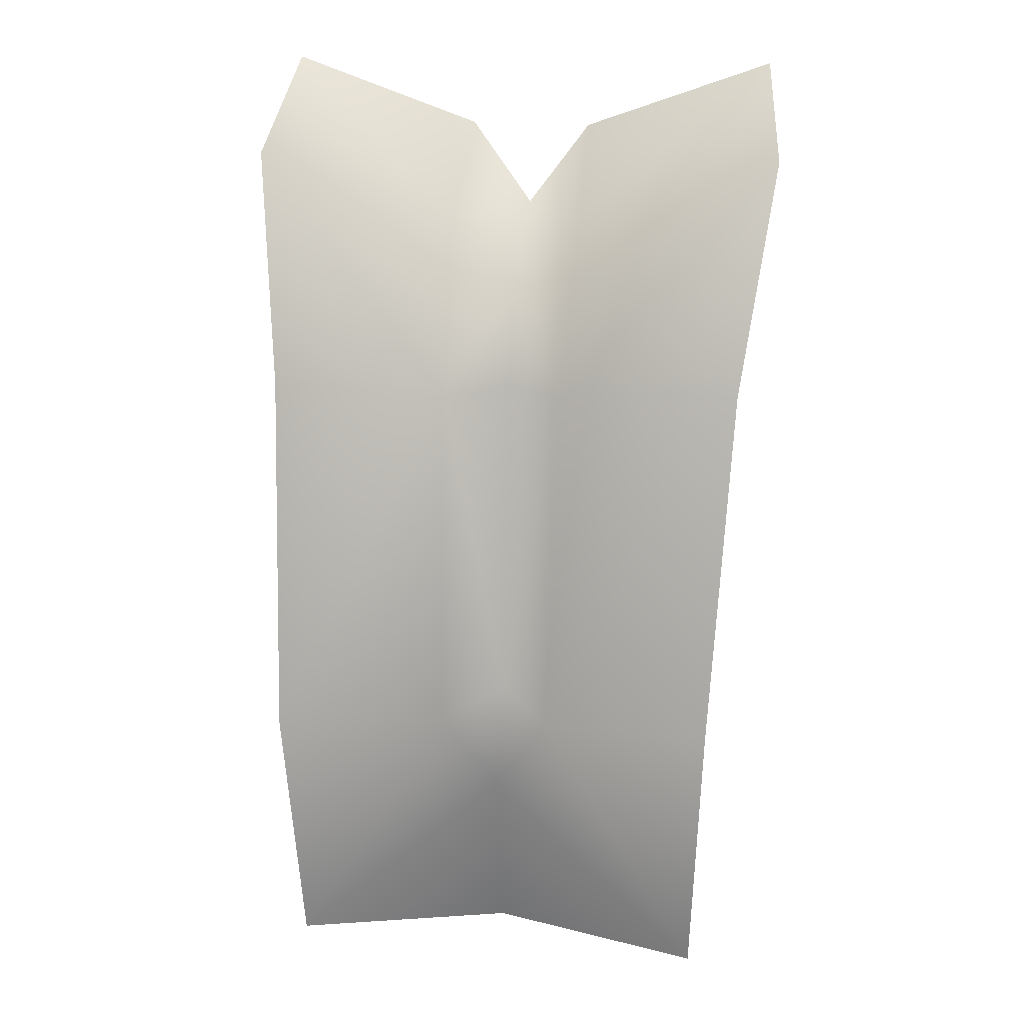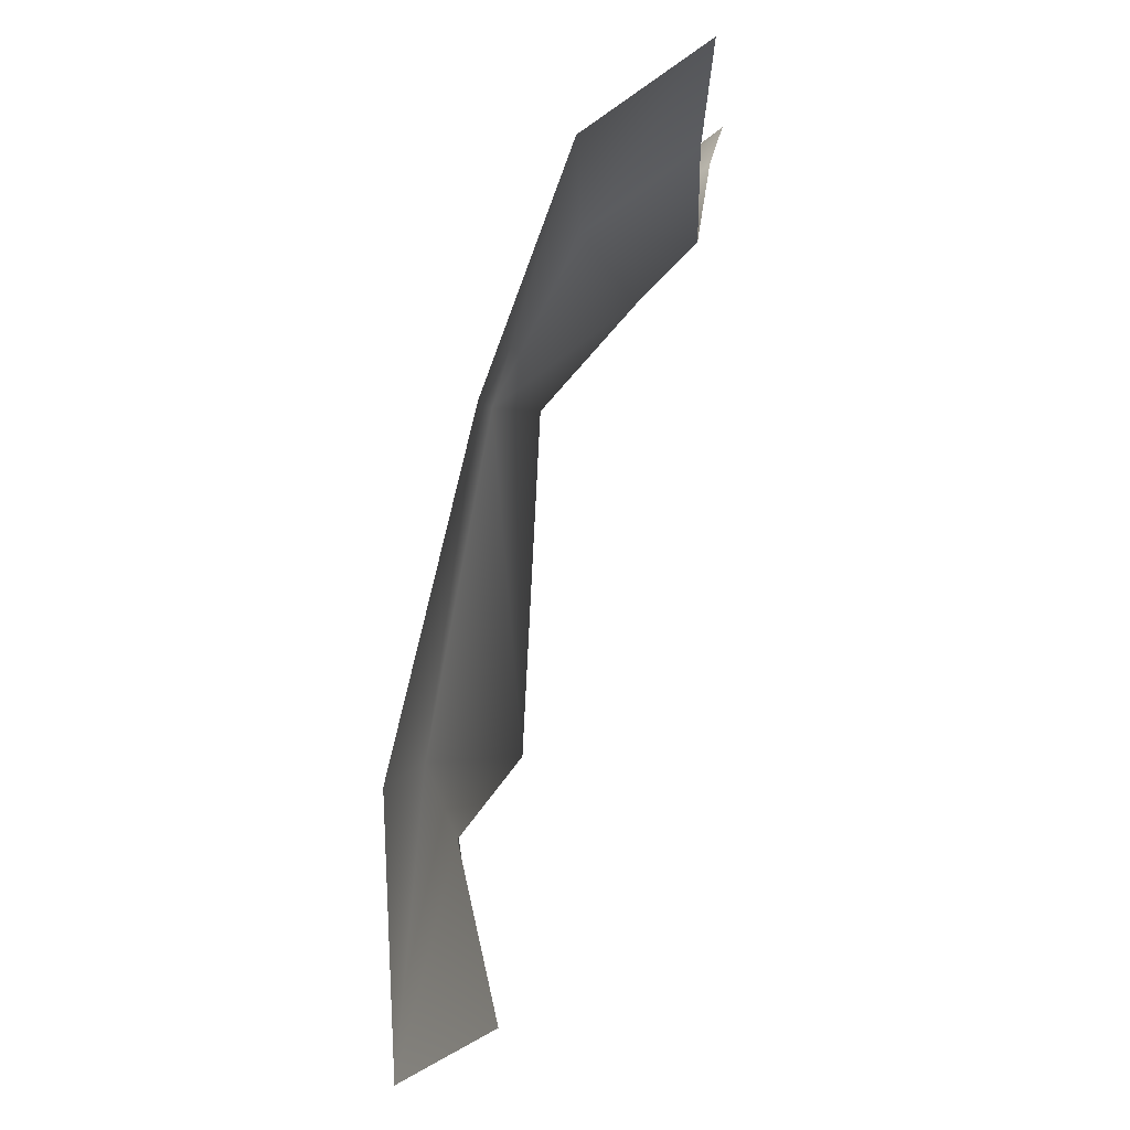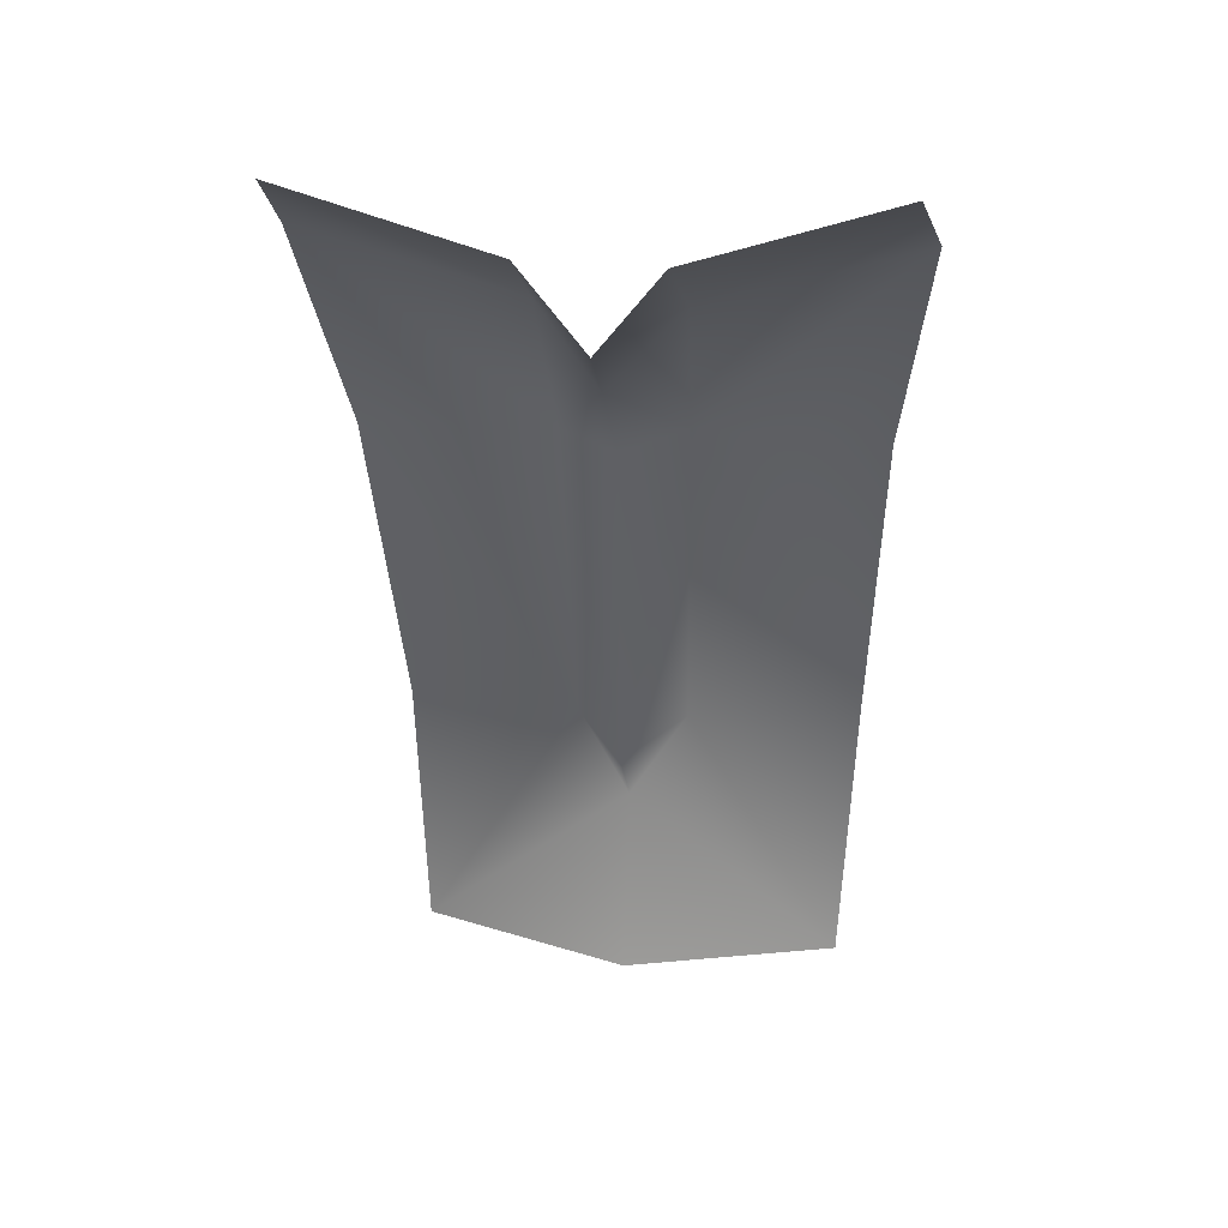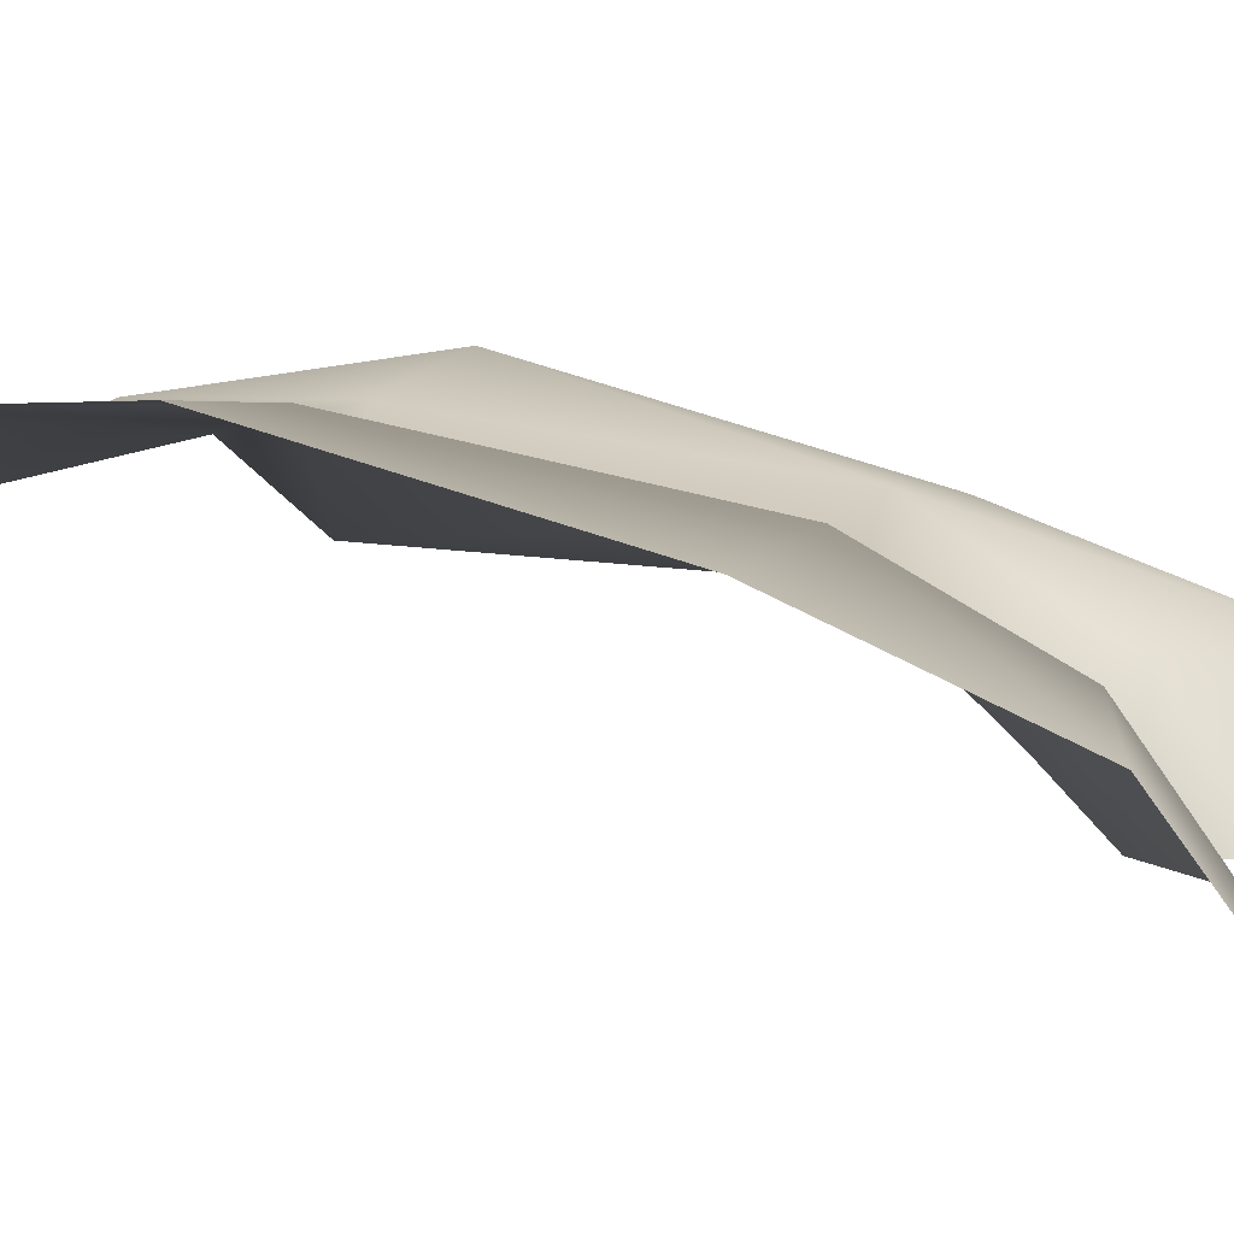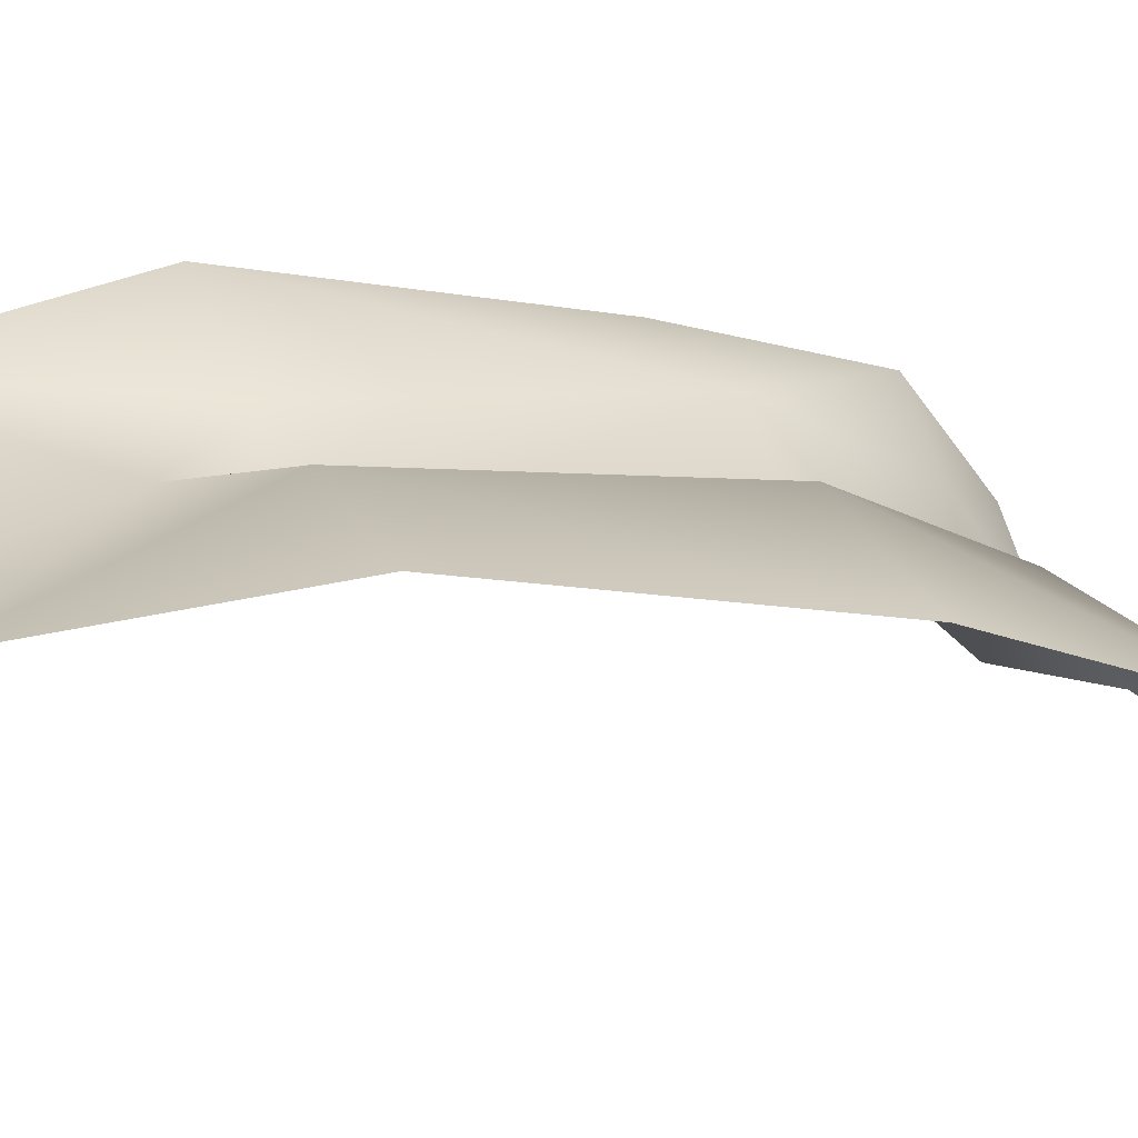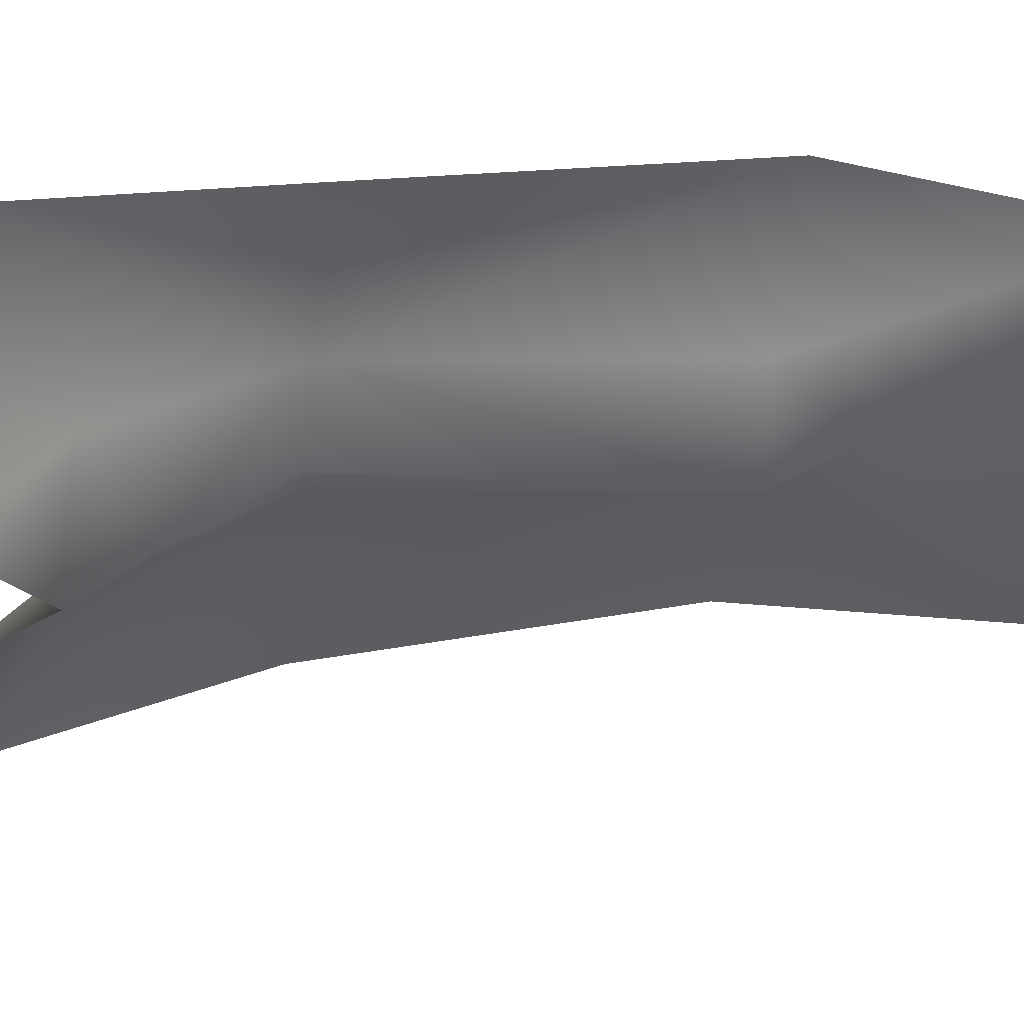
<metadata>
{"format":"obj","ext":"obj","renderer":"f3d","projection":"perspective","resolution":1024,"background":"white","views":[{"elev":20.8,"azim":8.8,"up":"+Y"},{"elev":2.6,"azim":97.7,"up":"+Y"},{"elev":31.1,"azim":-171.8,"up":"+Y"},{"elev":4.5,"azim":111.2,"up":"+Z"},{"elev":25.9,"azim":68.4,"up":"+Z"},{"elev":-44.0,"azim":-96.6,"up":"+Z"}]}
</metadata>
<code>
o D38C_B
v 63.71 -16.43 4.495
v 64.03 -16.44 4.195
v 64.03 -15.88 3.688
v 63.67 -15.55 3.93
v 63.71 -16.43 4.495
v 64.03 -15.88 3.688
v 64.35 -16.43 4.401
v 64.39 -15.55 3.93
v 64.03 -15.88 3.688
v 64.03 -16.44 4.195
v 64.35 -16.43 4.401
v 64.03 -15.88 3.688
v 64.35 -16.43 4.401
v 64.03 -16.44 4.195
v 64.03 -18.27 4.293
v 64.33 -18.27 4.76
v 64.35 -16.43 4.401
v 64.03 -18.27 4.293
v 64.03 -18.73 4.646
v 64.33 -18.27 4.76
v 64.03 -18.27 4.293
v 63.71 -16.43 4.495
v 63.73 -18.27 4.76
v 64.03 -18.27 4.293
v 64.03 -16.44 4.195
v 63.71 -16.43 4.495
v 64.03 -18.27 4.293
v 64.39 -15.55 3.93
v 64.36 -15.12 3.327
v 64.03 -15.56 3.367
v 64.03 -15.88 3.688
v 64.39 -15.55 3.93
v 64.03 -15.56 3.367
v 64.35 -16.43 4.401
v 65.32 -16.42 4.303
v 65.48 -15.21 3.816
v 64.39 -15.55 3.93
v 64.35 -16.43 4.401
v 65.48 -15.21 3.816
v 63.71 -16.43 4.495
v 63.67 -15.55 3.93
v 62.58 -15.21 3.957
v 62.74 -16.42 4.426
v 63.71 -16.43 4.495
v 62.58 -15.21 3.957
v 63.71 -16.43 4.495
v 62.74 -16.42 4.426
v 62.82 -18.27 4.944
v 63.73 -18.27 4.76
v 63.71 -16.43 4.495
v 62.82 -18.27 4.944
v 64.33 -18.27 4.76
v 65.24 -18.27 4.784
v 65.32 -16.42 4.303
v 64.35 -16.43 4.401
v 64.33 -18.27 4.76
v 65.32 -16.42 4.303
v 63.67 -15.55 3.93
v 63.7 -15.12 3.327
v 62.68 -14.76 3.325
v 62.58 -15.21 3.957
v 63.67 -15.55 3.93
v 62.68 -14.76 3.325
v 65.18 -19.74 4.746
v 64.03 -18.73 4.646
v 64.03 -19.74 4.425
v 64.33 -18.27 4.76
v 64.03 -18.73 4.646
v 65.18 -19.74 4.746
v 65.24 -18.27 4.784
v 64.33 -18.27 4.76
v 65.18 -19.74 4.746
v 64.03 -19.74 4.425
v 64.03 -18.73 4.646
v 62.88 -19.74 4.746
v 64.03 -15.56 3.367
v 63.7 -15.12 3.327
v 63.67 -15.55 3.93
v 64.03 -15.88 3.688
v 64.03 -15.56 3.367
v 63.67 -15.55 3.93
v 65.38 -14.76 3.183
v 64.36 -15.12 3.327
v 64.39 -15.55 3.93
v 65.48 -15.21 3.816
v 65.38 -14.76 3.183
v 64.39 -15.55 3.93
v 62.88 -19.74 4.746
v 64.03 -18.73 4.646
v 63.73 -18.27 4.76
v 62.82 -18.27 4.944
v 62.88 -19.74 4.746
v 63.73 -18.27 4.76
v 64.03 -18.27 4.293
v 63.73 -18.27 4.76
v 64.03 -18.73 4.646
f 1 2 3
f 4 5 6
f 7 8 9
f 10 11 12
f 13 14 15
f 16 17 18
f 19 20 21
f 22 23 24
f 25 26 27
f 28 29 30
f 31 32 33
f 34 35 36
f 37 38 39
f 40 41 42
f 43 44 45
f 46 47 48
f 49 50 51
f 52 53 54
f 55 56 57
f 58 59 60
f 61 62 63
f 64 65 66
f 67 68 69
f 70 71 72
f 73 74 75
f 76 77 78
f 79 80 81
f 82 83 84
f 85 86 87
f 88 89 90
f 91 92 93
f 94 95 96

</code>
